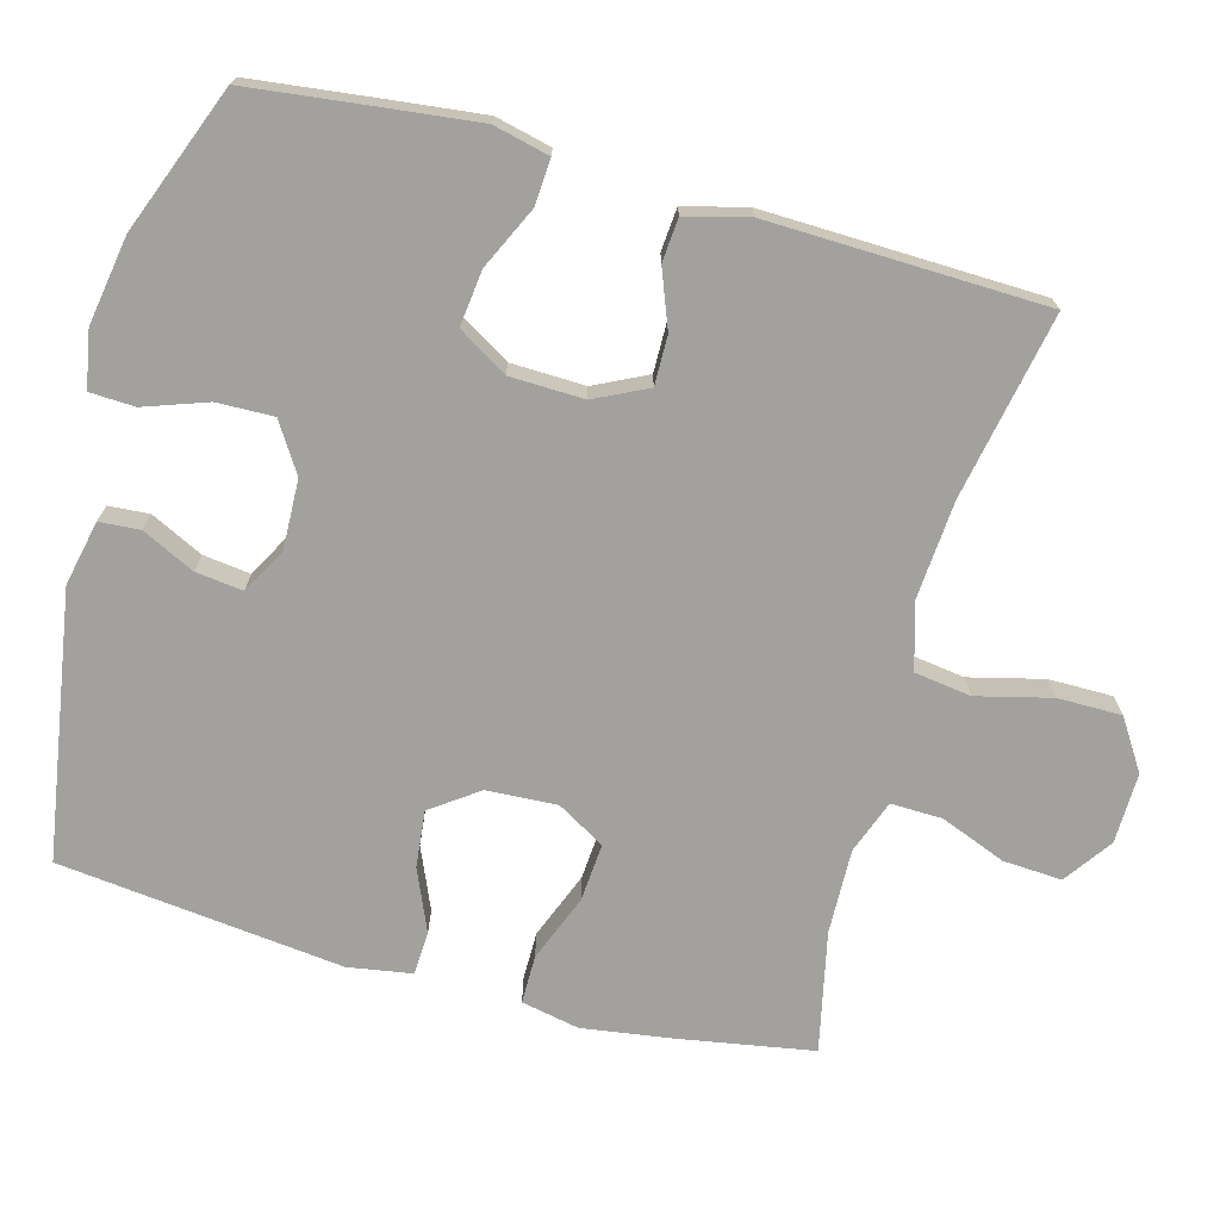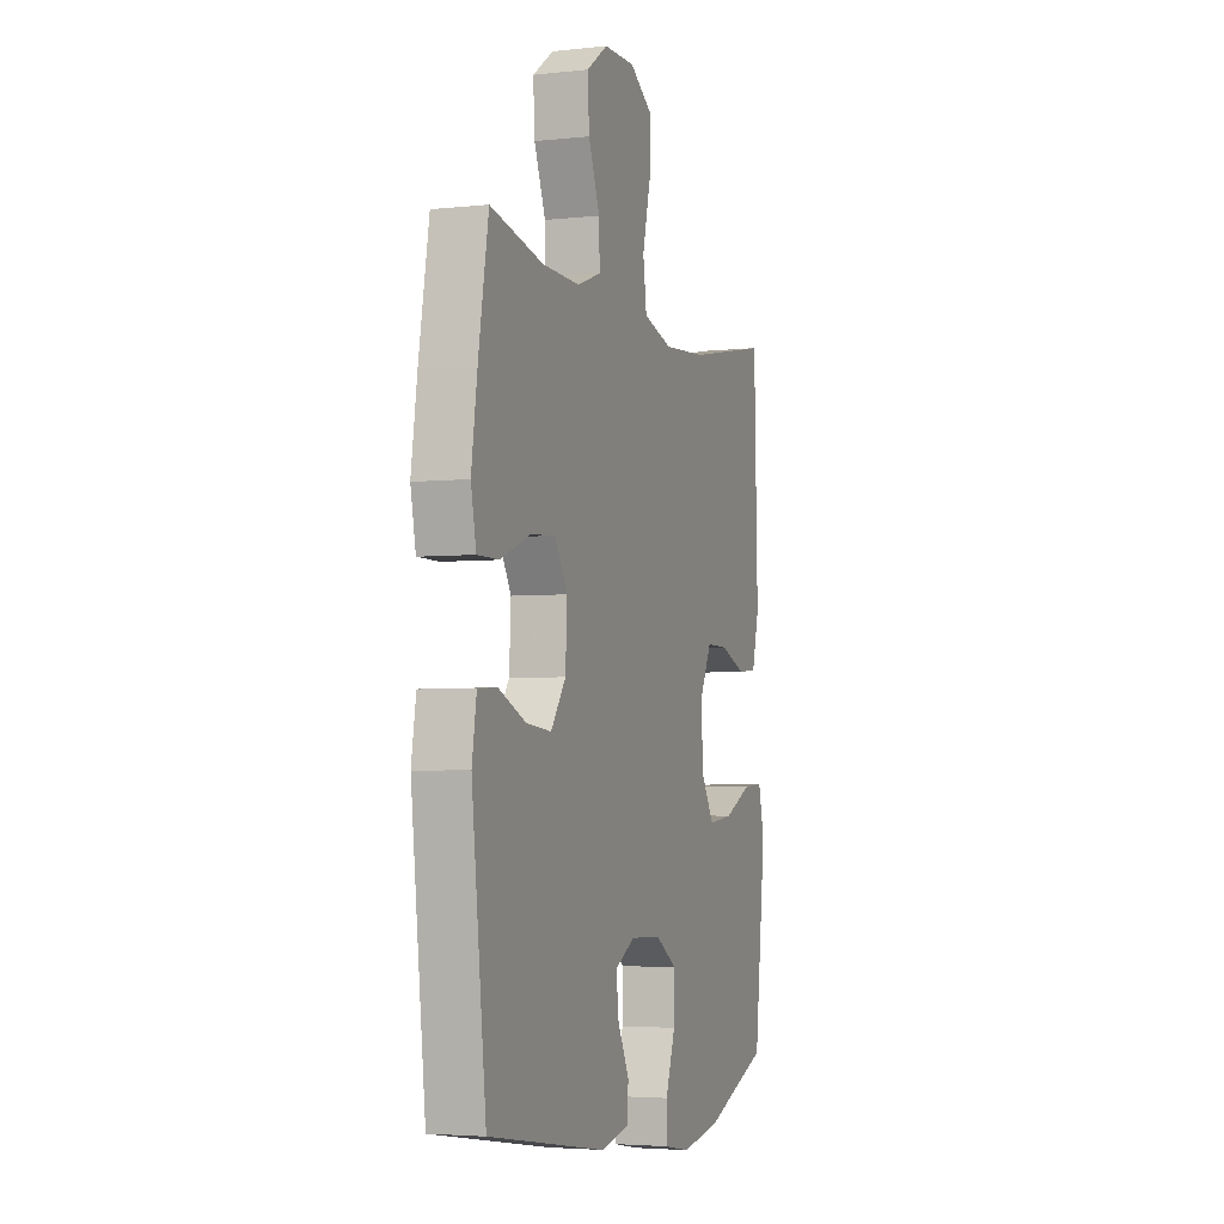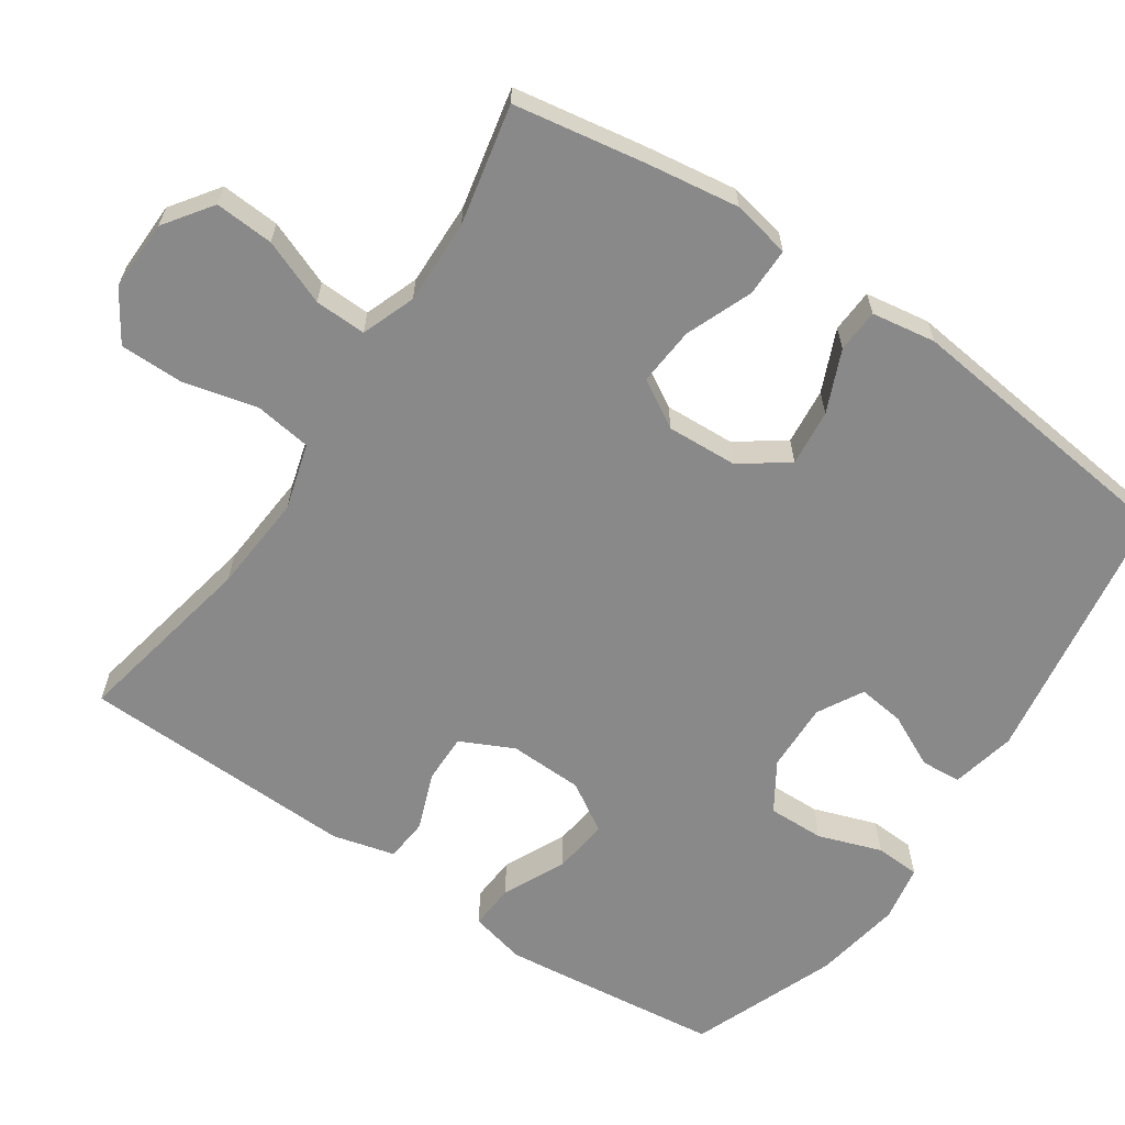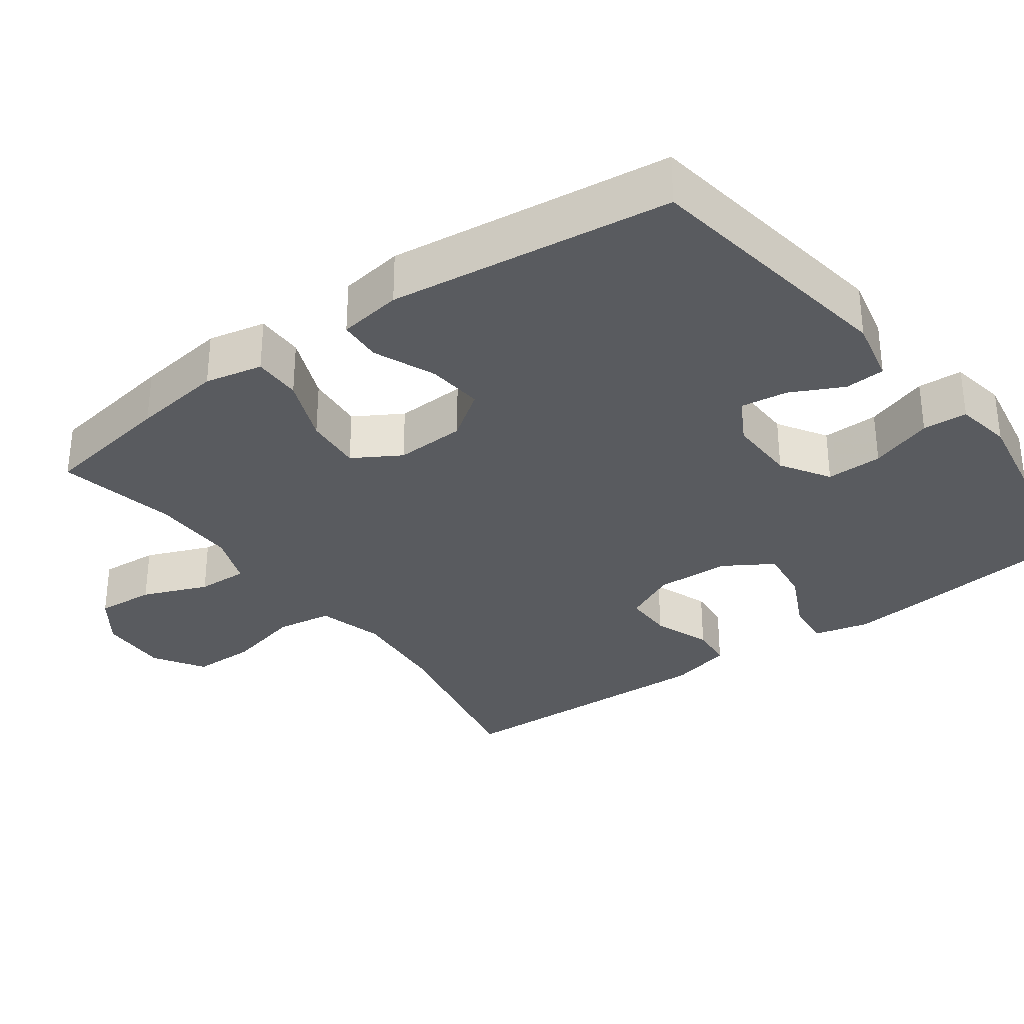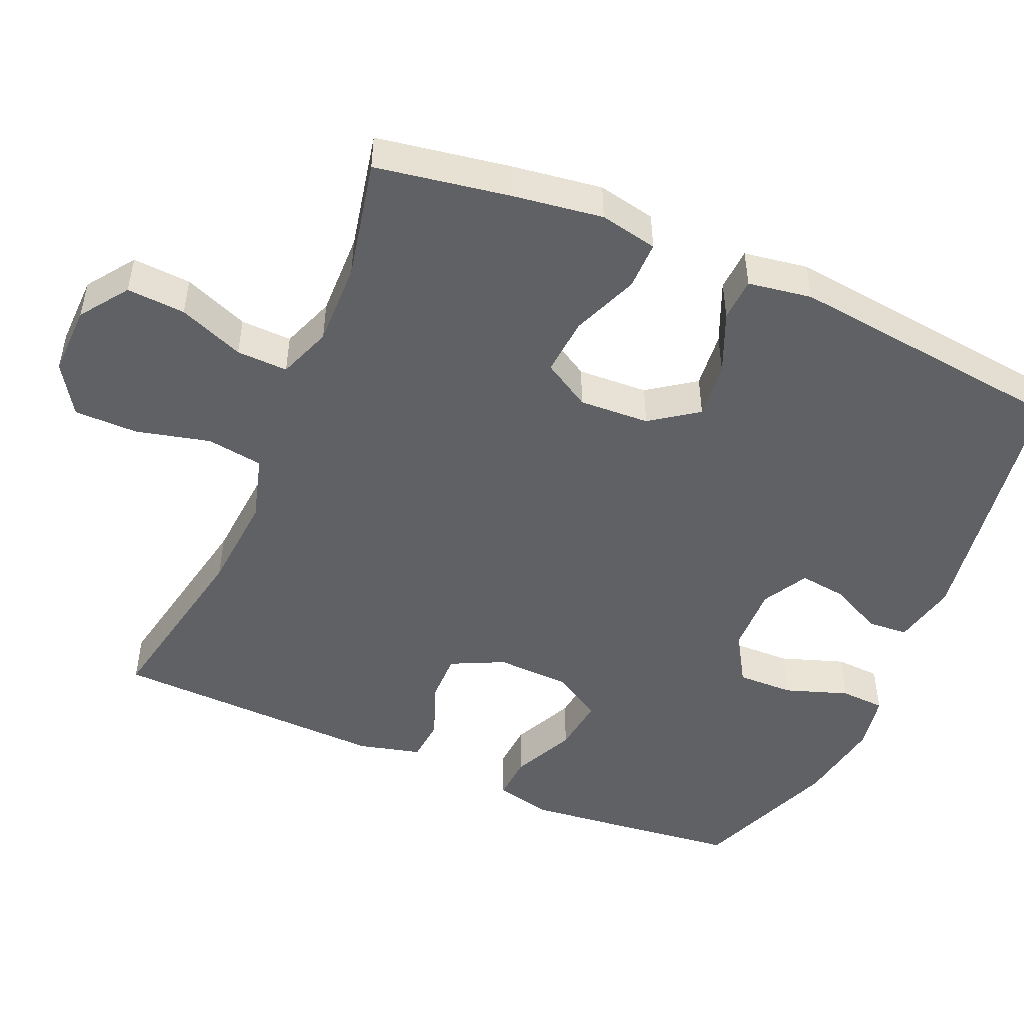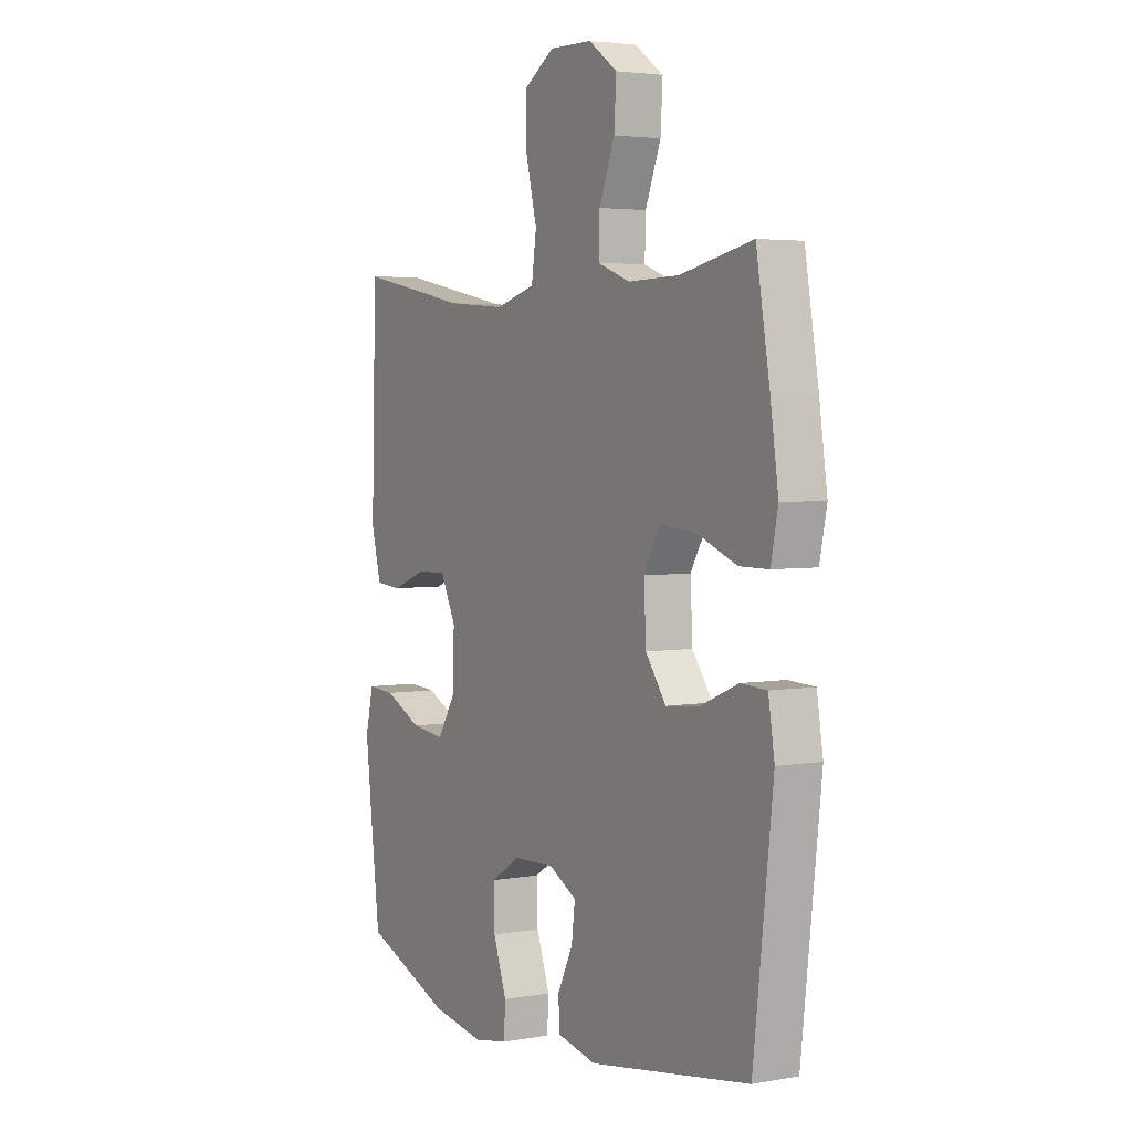
<metadata>
{"format":"obj","ext":"obj","renderer":"f3d","projection":"perspective","resolution":1024,"background":"white","views":[{"elev":-72.0,"azim":-105.2,"up":"+Y"},{"elev":-3.9,"azim":109.7,"up":"+Z"},{"elev":-63.2,"azim":55.8,"up":"+Y"},{"elev":-32.2,"azim":125.7,"up":"+Y"},{"elev":-48.9,"azim":66.5,"up":"+Y"},{"elev":3.7,"azim":59.4,"up":"+Z"}]}
</metadata>
<code>
v 0.5 0.07 -0.5
v 0.138 0.07 -0.558
v 0.05 0.07 -0.539
v 0.046 0.07 -0.484
v 0.081 0.07 -0.412
v 0.089 0.07 -0.348
v 0.027 0.07 -0.314
v -0.067 0.07 -0.317
v -0.133 0.07 -0.359
v -0.131 0.07 -0.436
v -0.101 0.07 -0.522
v -0.104 0.07 -0.583
v -0.181 0.07 -0.597
v -0.301 0.07 -0.577
v -0.5 0.07 -0.5
v -0.521 0.07 -0.323
v -0.535 0.07 -0.199
v -0.517 0.07 -0.123
v -0.455 0.07 -0.127
v -0.37 0.07 -0.167
v -0.294 0.07 -0.176
v -0.253 0.07 -0.109
v -0.25 0.07 -0.008
v -0.285 0.07 0.064
v -0.352 0.07 0.063
v -0.43 0.07 0.033
v -0.489 0.07 0.038
v -0.511 0.07 0.123
v -0.5 0.07 0.5
v -0.247 0.07 0.451
v -0.114 0.07 0.441
v -0.024 0.07 0.467
v -0.013 0.07 0.544
v -0.038 0.07 0.645
v -0.038 0.07 0.732
v 0.03 0.07 0.776
v 0.126 0.07 0.774
v 0.191 0.07 0.728
v 0.186 0.07 0.648
v 0.151 0.07 0.559
v 0.149 0.07 0.489
v 0.222 0.07 0.462
v 0.337 0.07 0.465
v 0.5 0.07 0.5
v 0.531 0.07 0.319
v 0.549 0.07 0.195
v 0.533 0.07 0.116
v 0.467 0.07 0.116
v 0.376 0.07 0.152
v 0.297 0.07 0.158
v 0.259 0.07 0.093
v 0.264 0.07 -0.003
v 0.31 0.07 -0.067
v 0.387 0.07 -0.059
v 0.471 0.07 -0.023
v 0.53 0.07 -0.026
v 0.544 0.07 -0.113
v 0.5 0 -0.5
v 0.138 0 -0.558
v 0.05 0 -0.539
v 0.046 0 -0.484
v 0.081 0 -0.412
v 0.089 0 -0.348
v 0.027 0 -0.314
v -0.067 0 -0.317
v -0.133 0 -0.359
v -0.131 0 -0.436
v -0.101 0 -0.522
v -0.104 0 -0.583
v -0.181 0 -0.597
v -0.301 0 -0.577
v -0.5 0 -0.5
v -0.521 0 -0.323
v -0.535 0 -0.199
v -0.517 0 -0.123
v -0.455 0 -0.127
v -0.37 0 -0.167
v -0.294 0 -0.176
v -0.253 0 -0.109
v -0.25 0 -0.008
v -0.285 0 0.064
v -0.352 0 0.063
v -0.43 0 0.033
v -0.489 0 0.038
v -0.511 0 0.123
v -0.5 0 0.5
v -0.247 0 0.451
v -0.114 0 0.441
v -0.024 0 0.467
v -0.013 0 0.544
v -0.038 0 0.645
v -0.038 0 0.732
v 0.03 0 0.776
v 0.126 0 0.774
v 0.191 0 0.728
v 0.186 0 0.648
v 0.151 0 0.559
v 0.149 0 0.489
v 0.222 0 0.462
v 0.337 0 0.465
v 0.5 0 0.5
v 0.531 0 0.319
v 0.549 0 0.195
v 0.533 0 0.116
v 0.467 0 0.116
v 0.376 0 0.152
v 0.297 0 0.158
v 0.259 0 0.093
v 0.264 0 -0.003
v 0.31 0 -0.067
v 0.387 0 -0.059
v 0.471 0 -0.023
v 0.53 0 -0.026
v 0.544 0 -0.113
f 54 55 56 57
f 53 54 57 1
f 52 53 1 2
f 51 52 2 3
f 46 47 48 49
f 46 49 50
f 43 44 45 46
f 42 43 46 50
f 41 42 50 51
f 37 38 39 40
f 37 40 41
f 36 37 41
f 33 34 35 36
f 32 33 36 41
f 31 32 41 51
f 27 28 29 30
f 25 26 27 30
f 24 25 30 31
f 23 24 31 51
f 17 18 19 20
f 17 20 21
f 16 17 21
f 15 16 21
f 14 15 21
f 13 14 21 22
f 10 11 12 13
f 9 10 13 22
f 3 4 5
f 51 3 5
f 51 5 6
f 23 51 6 7
f 8 9 22 23
f 7 8 23
f 114 113 112 111
f 58 114 111 110
f 59 58 110 109
f 60 59 109 108
f 106 105 104 103
f 107 106 103
f 103 102 101 100
f 107 103 100 99
f 108 107 99 98
f 97 96 95 94
f 98 97 94
f 98 94 93
f 93 92 91 90
f 98 93 90 89
f 108 98 89 88
f 87 86 85 84
f 87 84 83 82
f 88 87 82 81
f 108 88 81 80
f 77 76 75 74
f 78 77 74
f 78 74 73
f 78 73 72
f 78 72 71
f 79 78 71 70
f 70 69 68 67
f 79 70 67 66
f 62 61 60
f 62 60 108
f 63 62 108
f 64 63 108 80
f 80 79 66 65
f 80 65 64
f 1 58 59 2
f 2 59 60 3
f 3 60 61 4
f 4 61 62 5
f 5 62 63 6
f 6 63 64 7
f 7 64 65 8
f 8 65 66 9
f 9 66 67 10
f 10 67 68 11
f 11 68 69 12
f 12 69 70 13
f 13 70 71 14
f 14 71 72 15
f 15 72 73 16
f 16 73 74 17
f 17 74 75 18
f 18 75 76 19
f 19 76 77 20
f 20 77 78 21
f 21 78 79 22
f 22 79 80 23
f 23 80 81 24
f 24 81 82 25
f 25 82 83 26
f 26 83 84 27
f 27 84 85 28
f 28 85 86 29
f 29 86 87 30
f 30 87 88 31
f 31 88 89 32
f 32 89 90 33
f 33 90 91 34
f 34 91 92 35
f 35 92 93 36
f 36 93 94 37
f 37 94 95 38
f 38 95 96 39
f 39 96 97 40
f 40 97 98 41
f 41 98 99 42
f 42 99 100 43
f 43 100 101 44
f 44 101 102 45
f 45 102 103 46
f 46 103 104 47
f 47 104 105 48
f 48 105 106 49
f 49 106 107 50
f 50 107 108 51
f 51 108 109 52
f 52 109 110 53
f 53 110 111 54
f 54 111 112 55
f 55 112 113 56
f 56 113 114 57
f 57 114 58 1

</code>
